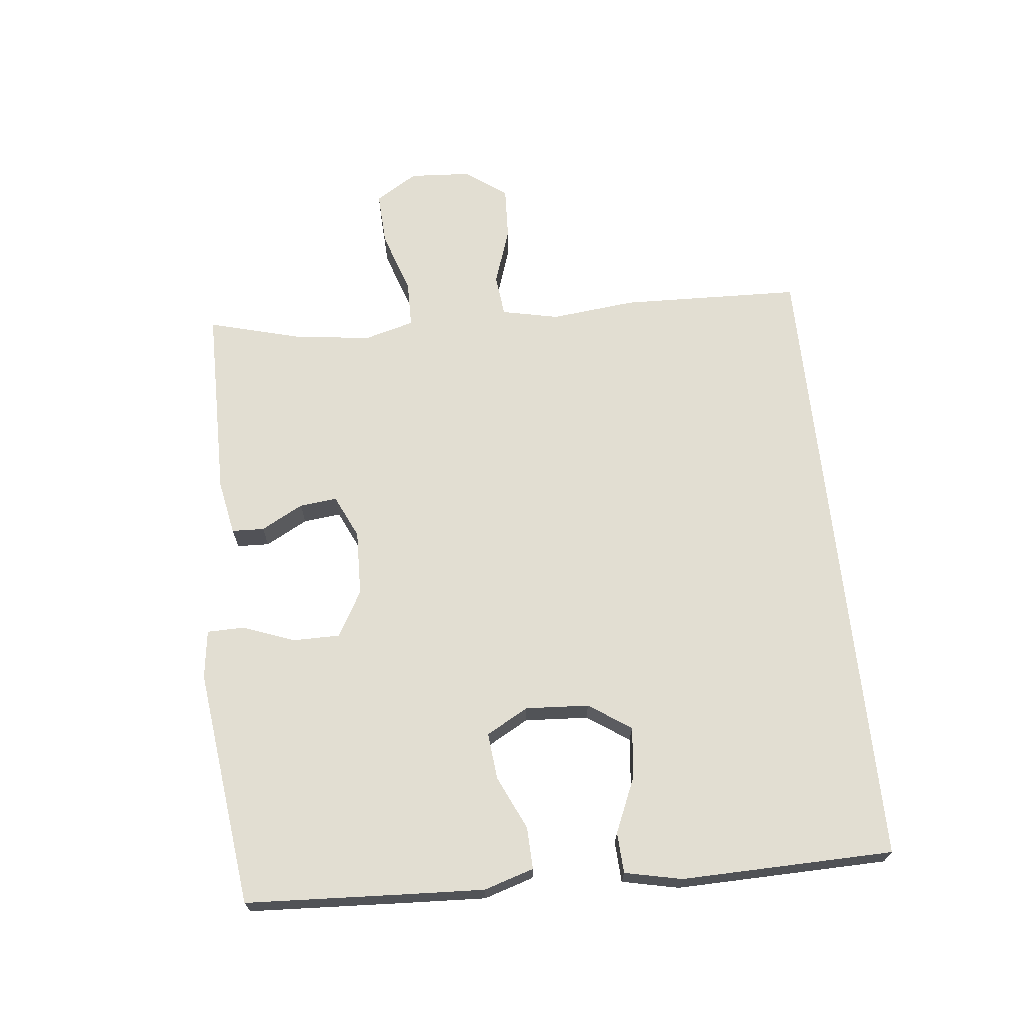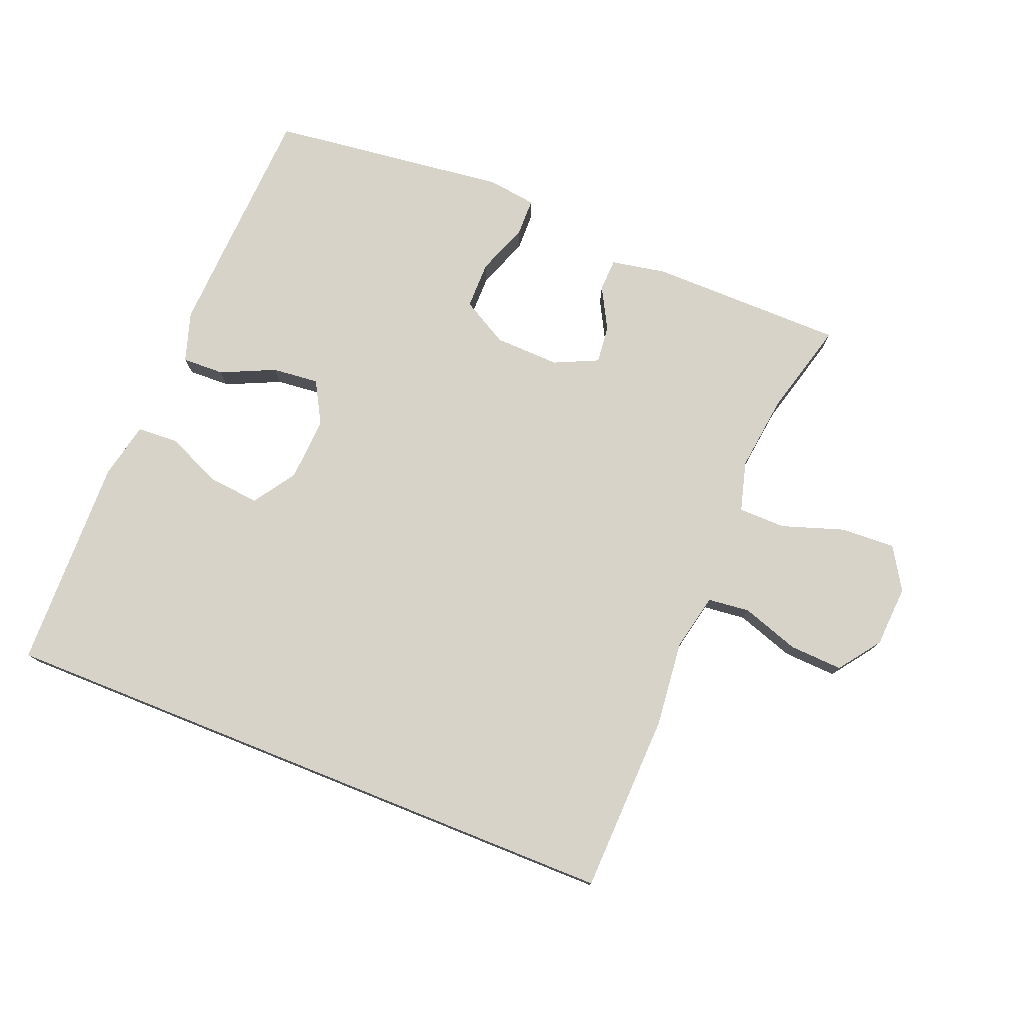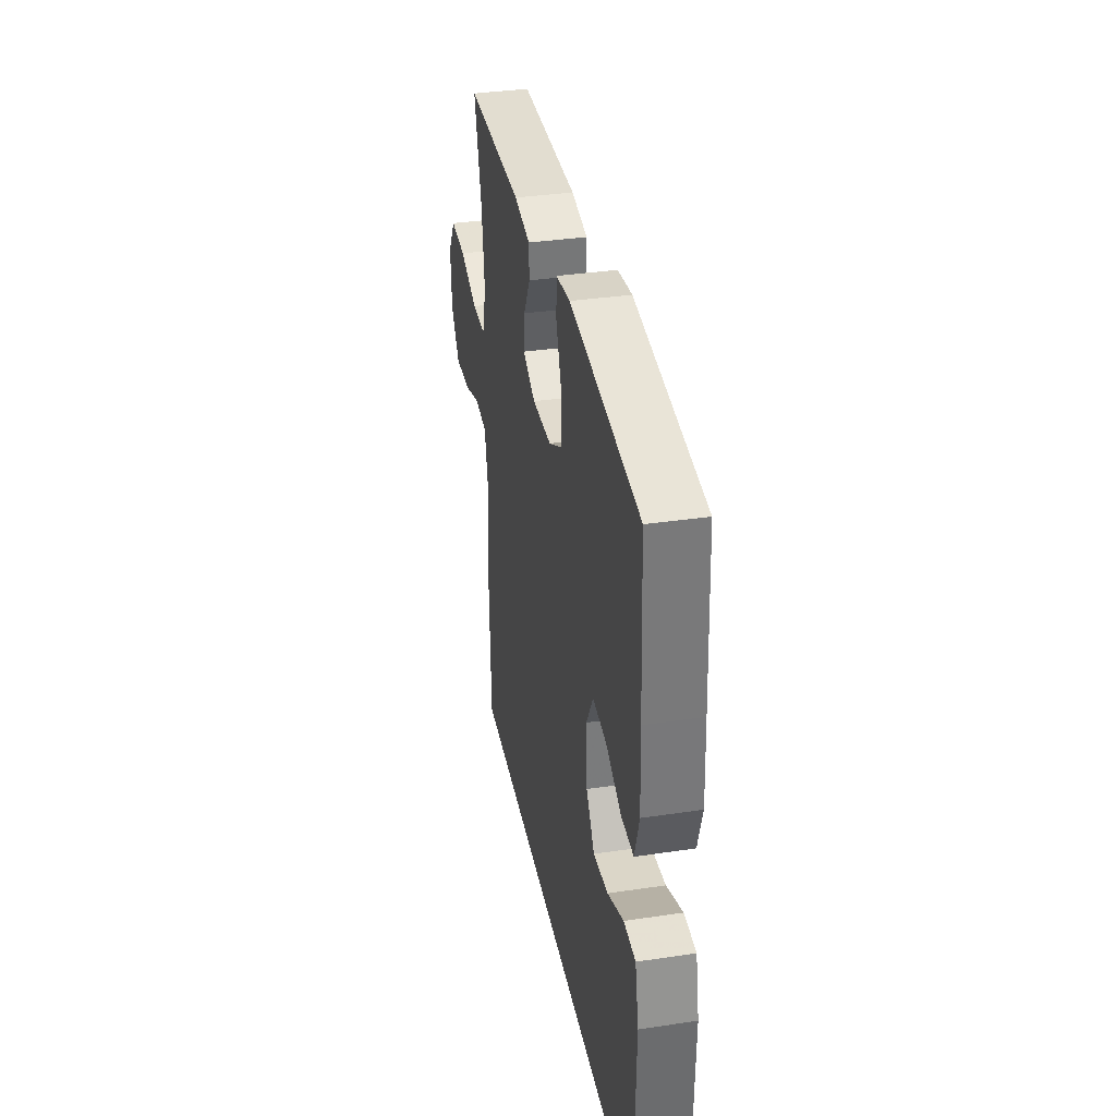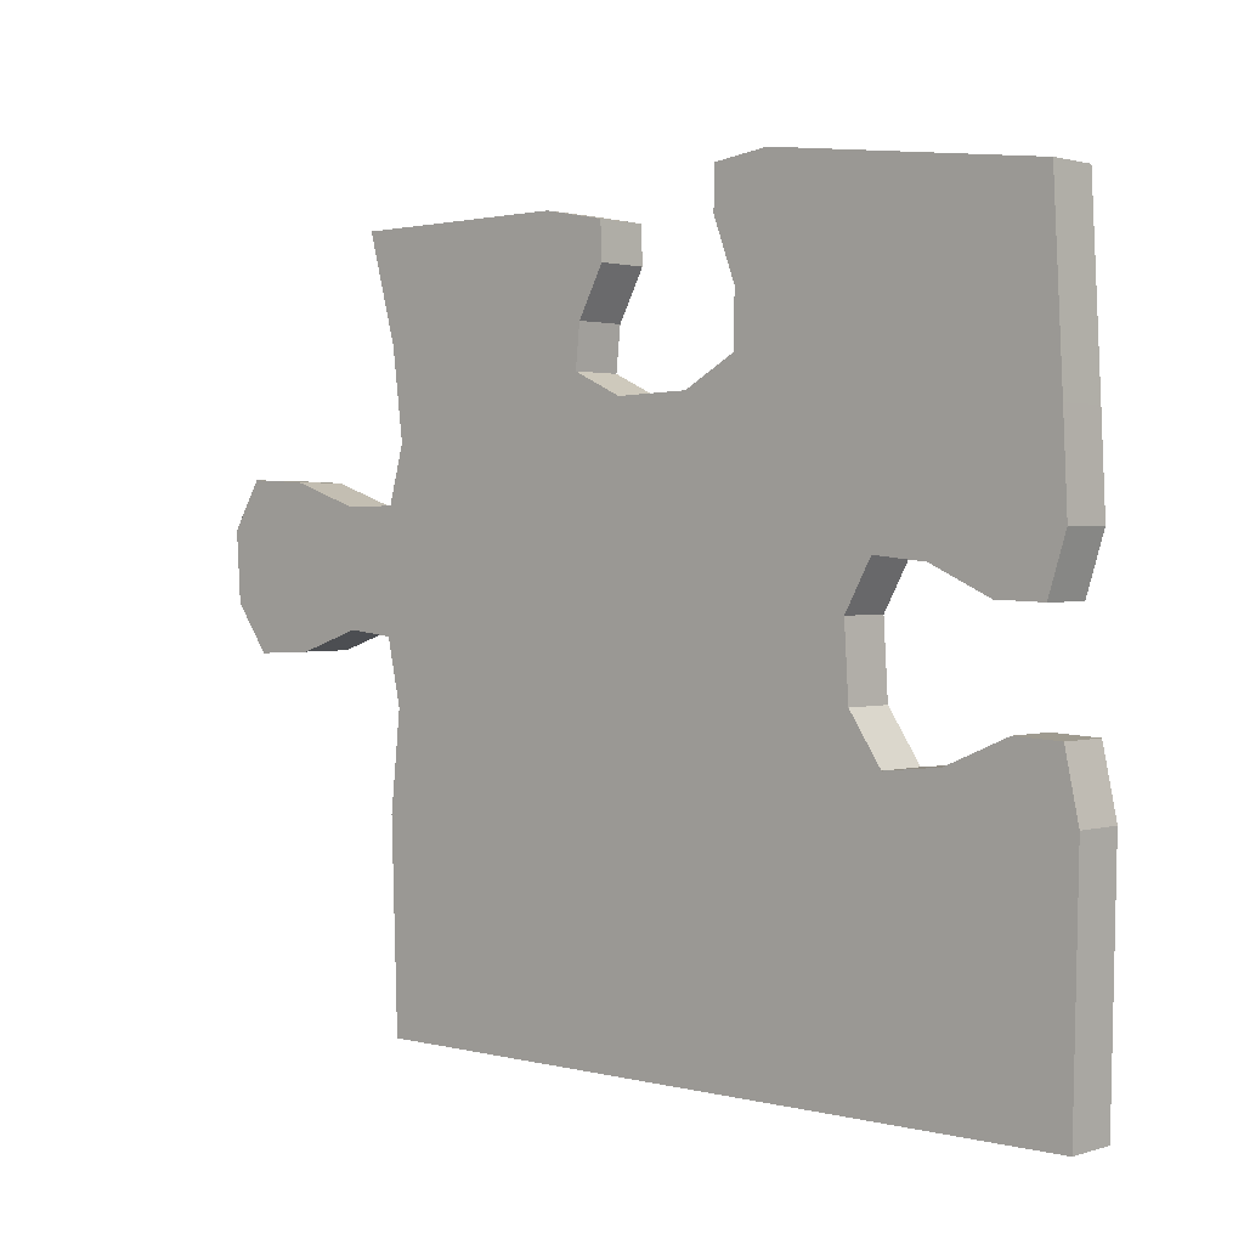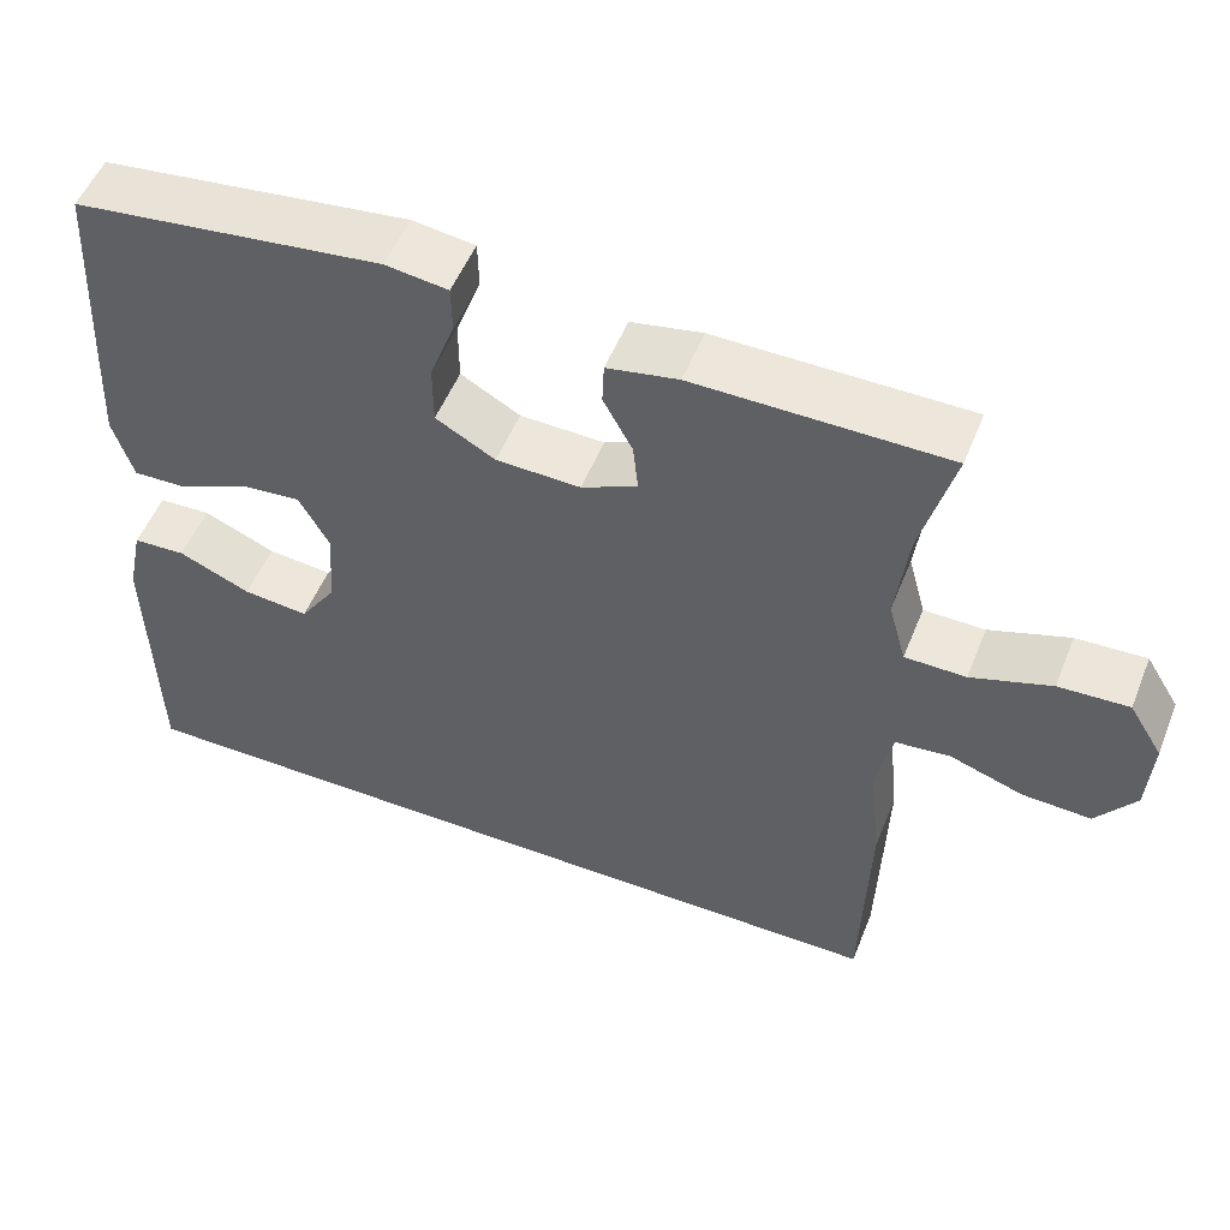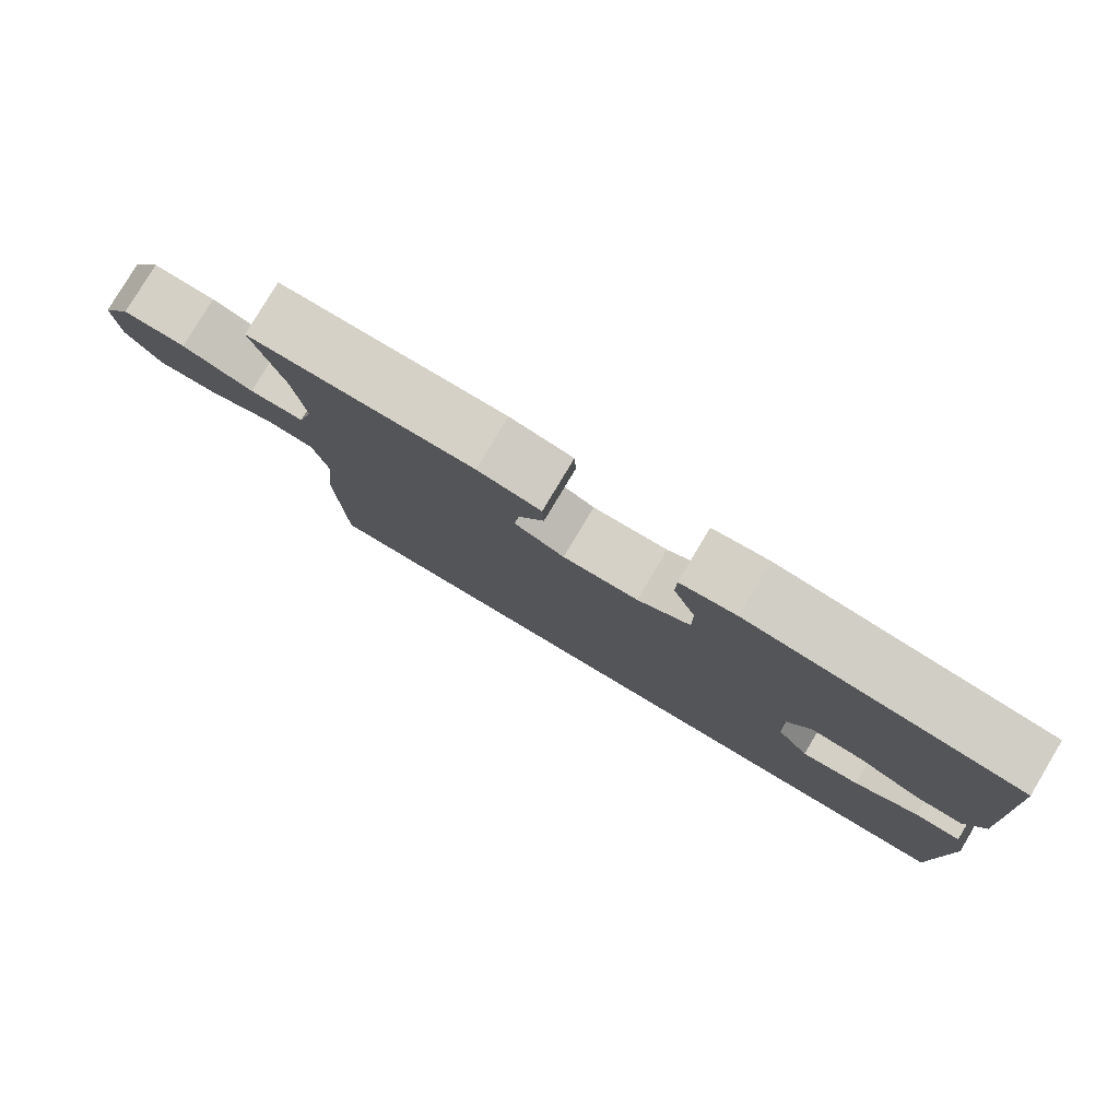
<metadata>
{"format":"obj","ext":"obj","renderer":"f3d","projection":"perspective","resolution":1024,"background":"white","views":[{"elev":68.0,"azim":83.9,"up":"+Y"},{"elev":77.1,"azim":-158.2,"up":"+Y"},{"elev":35.7,"azim":78.9,"up":"+Z"},{"elev":1.7,"azim":42.2,"up":"+Z"},{"elev":52.6,"azim":-158.4,"up":"+Z"},{"elev":79.8,"azim":30.9,"up":"+Z"}]}
</metadata>
<code>
v 0.5 0.07 0.5
v 0.513 0.07 0.255
v 0.519 0.07 0.132
v 0.495 0.07 0.055
v 0.43 0.07 0.057
v 0.347 0.07 0.095
v 0.275 0.07 0.102
v 0.239 0.07 0.037
v 0.245 0.07 -0.061
v 0.289 0.07 -0.126
v 0.367 0.07 -0.118
v 0.453 0.07 -0.081
v 0.516 0.07 -0.084
v 0.535 0.07 -0.172
v 0.528 0.07 -0.5
v -0.457 0.07 -0.5
v -0.466 0.07 -0.222
v -0.452 0.07 -0.09
v -0.471 0.07 -0.002
v -0.536 0.07 0.005
v -0.625 0.07 -0.025
v -0.707 0.07 -0.029
v -0.754 0.07 0.035
v -0.76 0.07 0.13
v -0.72 0.07 0.195
v -0.636 0.07 0.191
v -0.54 0.07 0.159
v -0.467 0.07 0.16
v -0.446 0.07 0.237
v -0.461 0.07 0.356
v -0.5 0.07 0.5
v -0.199 0.07 0.502
v -0.114 0.07 0.486
v -0.112 0.07 0.436
v -0.147 0.07 0.371
v -0.153 0.07 0.313
v -0.086 0.07 0.282
v 0.015 0.07 0.285
v 0.086 0.07 0.325
v 0.086 0.07 0.398
v 0.056 0.07 0.478
v 0.057 0.07 0.535
v 0.132 0.07 0.545
v 0.5 0 0.5
v 0.513 0 0.255
v 0.519 0 0.132
v 0.495 0 0.055
v 0.43 0 0.057
v 0.347 0 0.095
v 0.275 0 0.102
v 0.239 0 0.037
v 0.245 0 -0.061
v 0.289 0 -0.126
v 0.367 0 -0.118
v 0.453 0 -0.081
v 0.516 0 -0.084
v 0.535 0 -0.172
v 0.528 0 -0.5
v -0.457 0 -0.5
v -0.466 0 -0.222
v -0.452 0 -0.09
v -0.471 0 -0.002
v -0.536 0 0.005
v -0.625 0 -0.025
v -0.707 0 -0.029
v -0.754 0 0.035
v -0.76 0 0.13
v -0.72 0 0.195
v -0.636 0 0.191
v -0.54 0 0.159
v -0.467 0 0.16
v -0.446 0 0.237
v -0.461 0 0.356
v -0.5 0 0.5
v -0.199 0 0.502
v -0.114 0 0.486
v -0.112 0 0.436
v -0.147 0 0.371
v -0.153 0 0.313
v -0.086 0 0.282
v 0.015 0 0.285
v 0.086 0 0.325
v 0.086 0 0.398
v 0.056 0 0.478
v 0.057 0 0.535
v 0.132 0 0.545
f 40 41 42 43
f 39 40 43 1
f 38 39 1 2
f 37 38 2 3
f 32 33 34 35
f 30 31 32 35
f 29 30 35 36
f 28 29 36 37
f 24 25 26 27
f 24 27 28
f 23 24 28
f 20 21 22 23
f 19 20 23 28
f 18 19 28 37
f 11 12 13 14
f 10 11 14 15
f 9 10 15 16
f 3 4 5 6
f 3 6 7
f 37 3 7
f 18 37 7 8
f 16 17 18
f 8 9 16 18
f 86 85 84 83
f 44 86 83 82
f 45 44 82 81
f 46 45 81 80
f 78 77 76 75
f 78 75 74 73
f 79 78 73 72
f 80 79 72 71
f 70 69 68 67
f 71 70 67
f 71 67 66
f 66 65 64 63
f 71 66 63 62
f 80 71 62 61
f 57 56 55 54
f 58 57 54 53
f 59 58 53 52
f 49 48 47 46
f 50 49 46
f 50 46 80
f 51 50 80 61
f 61 60 59
f 61 59 52 51
f 1 44 45 2
f 2 45 46 3
f 3 46 47 4
f 4 47 48 5
f 5 48 49 6
f 6 49 50 7
f 7 50 51 8
f 8 51 52 9
f 9 52 53 10
f 10 53 54 11
f 11 54 55 12
f 12 55 56 13
f 13 56 57 14
f 14 57 58 15
f 15 58 59 16
f 16 59 60 17
f 17 60 61 18
f 18 61 62 19
f 19 62 63 20
f 20 63 64 21
f 21 64 65 22
f 22 65 66 23
f 23 66 67 24
f 24 67 68 25
f 25 68 69 26
f 26 69 70 27
f 27 70 71 28
f 28 71 72 29
f 29 72 73 30
f 30 73 74 31
f 31 74 75 32
f 32 75 76 33
f 33 76 77 34
f 34 77 78 35
f 35 78 79 36
f 36 79 80 37
f 37 80 81 38
f 38 81 82 39
f 39 82 83 40
f 40 83 84 41
f 41 84 85 42
f 42 85 86 43
f 43 86 44 1

</code>
